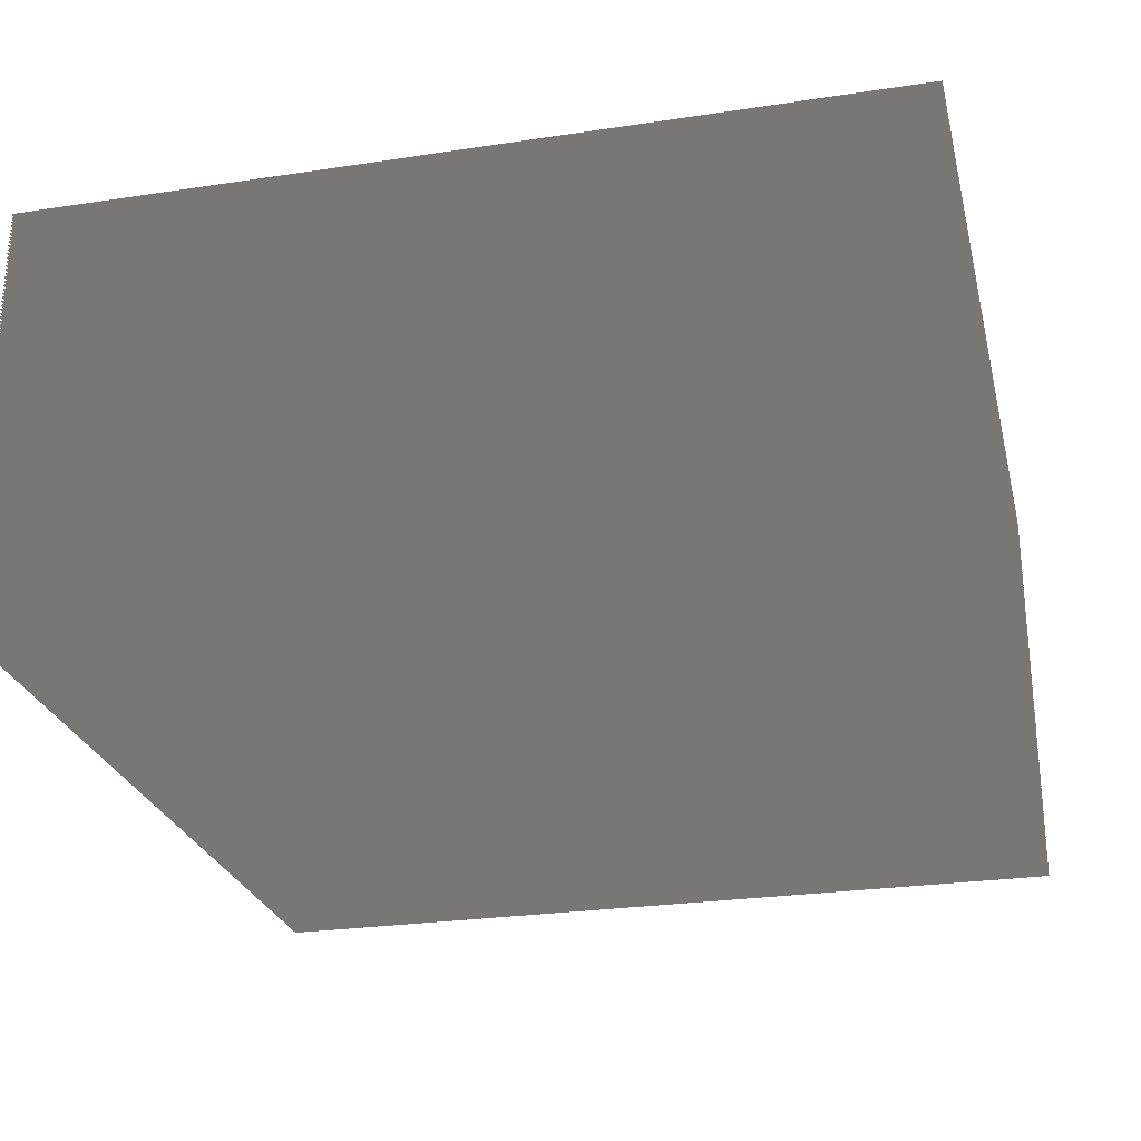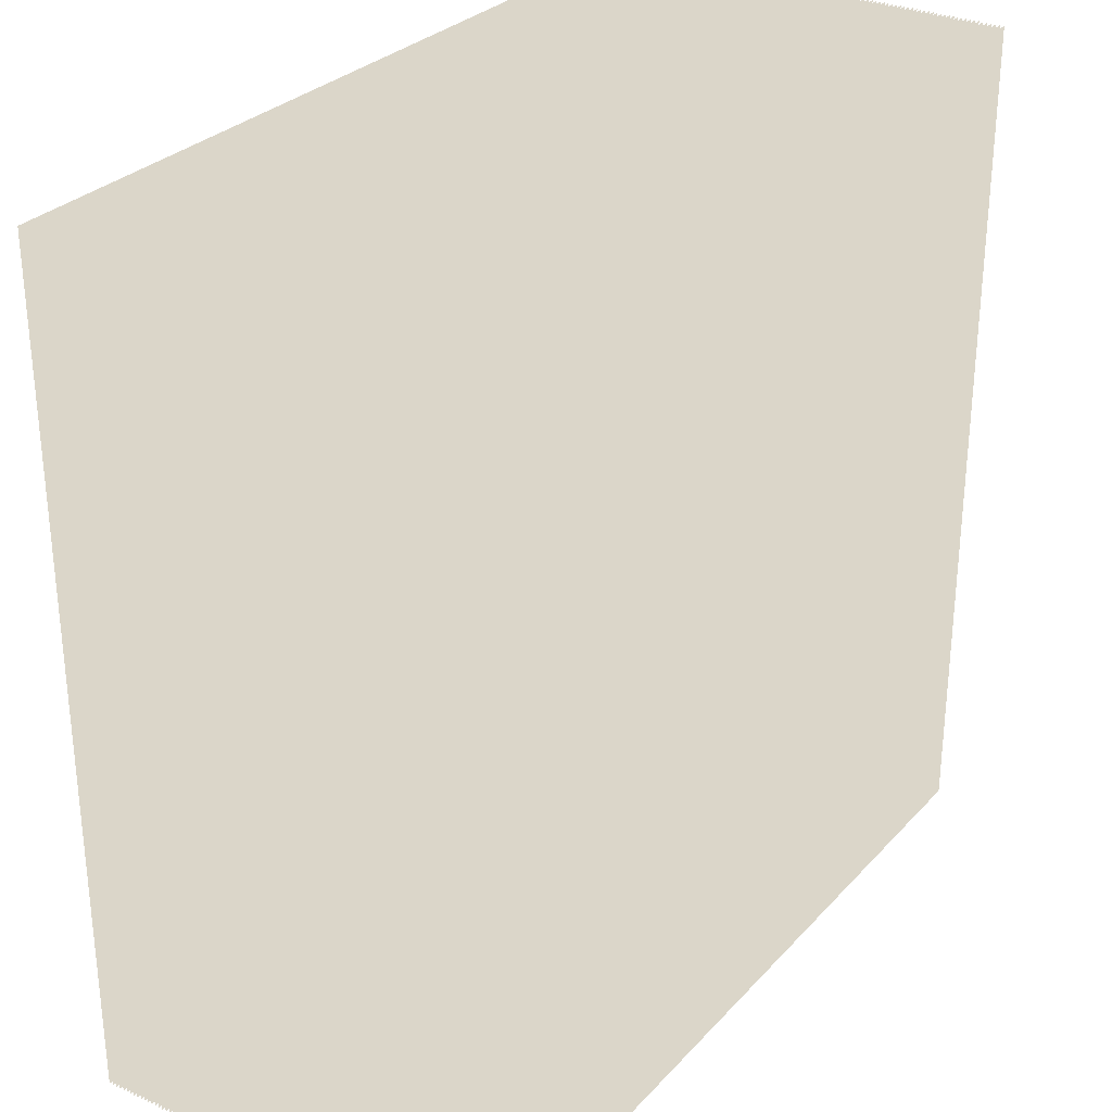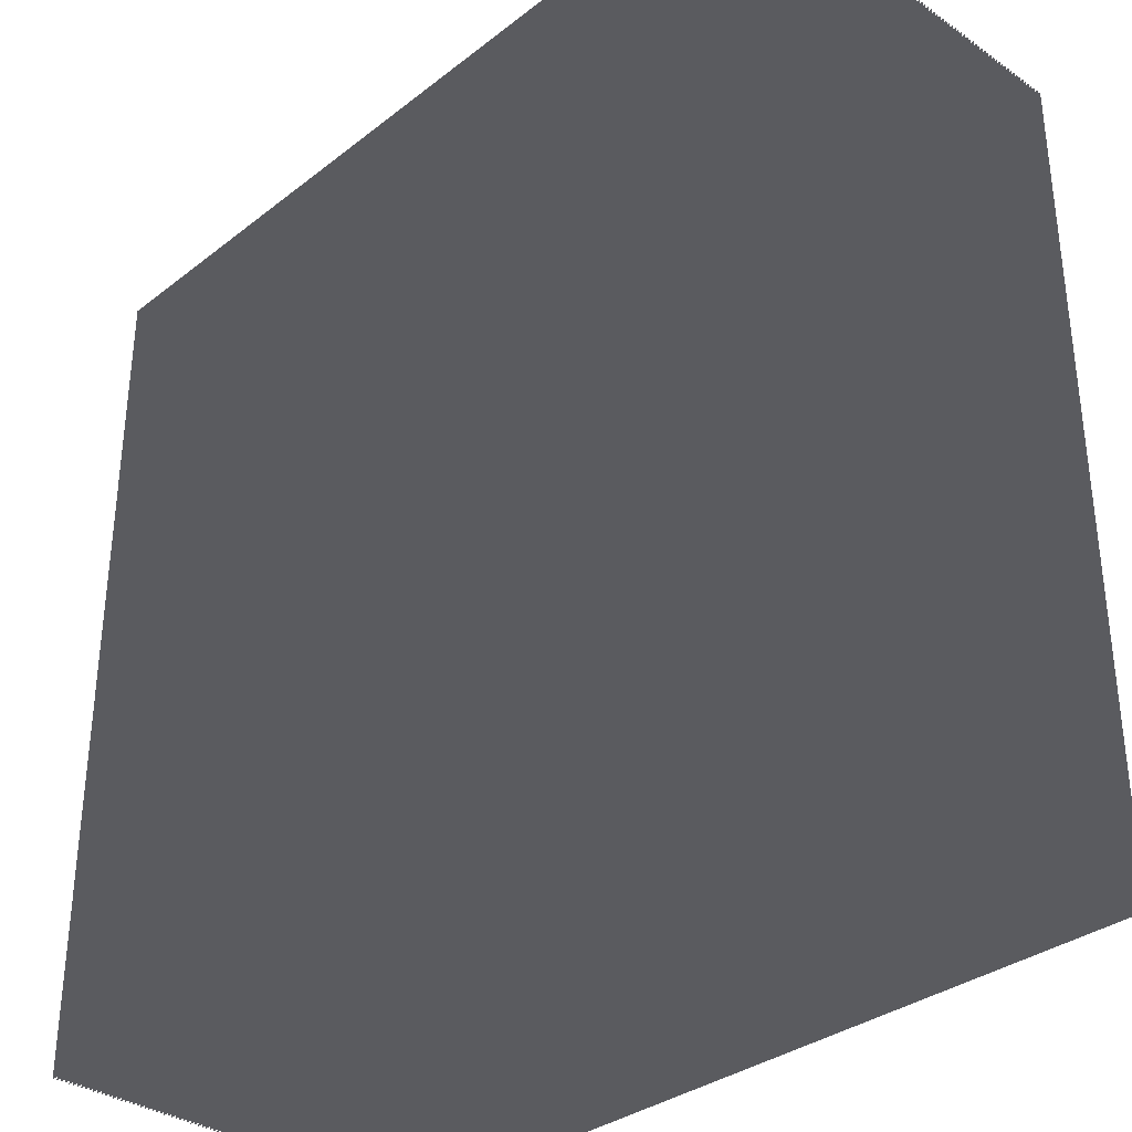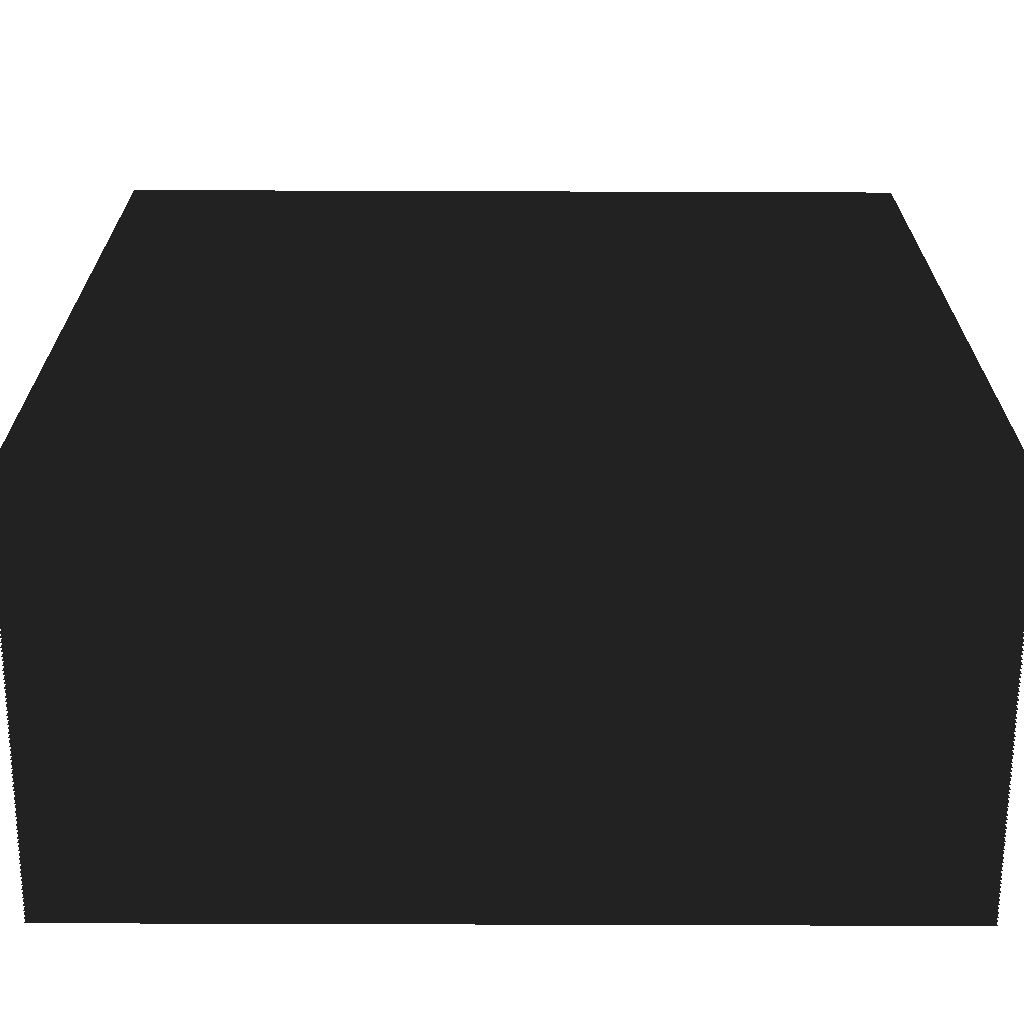
<metadata>
{"format":"obj","ext":"obj","renderer":"f3d","projection":"perspective","resolution":1024,"background":"white","views":[{"elev":-26.0,"azim":103.5,"up":"+Y"},{"elev":29.7,"azim":123.8,"up":"+Z"},{"elev":-33.4,"azim":46.5,"up":"+Z"},{"elev":-66.9,"azim":179.8,"up":"+Z"}]}
</metadata>
<code>
v  -1 0 1
v  1 0 1
v  1 0 -1
v  -1 0 1
v  1 0 -1
v  -1 0 -1
v  -1 0.01 1
v  1 0.01 1
v  1 0.01 -1
v  -1 0.01 1
v  1 0.01 -1
v  -1 0.01 -1
v  -1 0.02 1
v  1 0.02 1
v  1 0.02 -1
v  -1 0.02 1
v  1 0.02 -1
v  -1 0.02 -1
v  -1 0.03 1
v  1 0.03 1
v  1 0.03 -1
v  -1 0.03 1
v  1 0.03 -1
v  -1 0.03 -1
v  -1 0.04 1
v  1 0.04 1
v  1 0.04 -1
v  -1 0.04 1
v  1 0.04 -1
v  -1 0.04 -1
v  -1 0.05 1
v  1 0.05 1
v  1 0.05 -1
v  -1 0.05 1
v  1 0.05 -1
v  -1 0.05 -1
v  -1 0.06 1
v  1 0.06 1
v  1 0.06 -1
v  -1 0.06 1
v  1 0.06 -1
v  -1 0.06 -1
v  -1 0.07 1
v  1 0.07 1
v  1 0.07 -1
v  -1 0.07 1
v  1 0.07 -1
v  -1 0.07 -1
v  -1 0.08 1
v  1 0.08 1
v  1 0.08 -1
v  -1 0.08 1
v  1 0.08 -1
v  -1 0.08 -1
v  -1 0.09 1
v  1 0.09 1
v  1 0.09 -1
v  -1 0.09 1
v  1 0.09 -1
v  -1 0.09 -1
v  -1 0.1 1
v  1 0.1 1
v  1 0.1 -1
v  -1 0.1 1
v  1 0.1 -1
v  -1 0.1 -1
v  -1 0.11 1
v  1 0.11 1
v  1 0.11 -1
v  -1 0.11 1
v  1 0.11 -1
v  -1 0.11 -1
v  -1 0.12 1
v  1 0.12 1
v  1 0.12 -1
v  -1 0.12 1
v  1 0.12 -1
v  -1 0.12 -1
v  -1 0.13 1
v  1 0.13 1
v  1 0.13 -1
v  -1 0.13 1
v  1 0.13 -1
v  -1 0.13 -1
v  -1 0.14 1
v  1 0.14 1
v  1 0.14 -1
v  -1 0.14 1
v  1 0.14 -1
v  -1 0.14 -1
v  -1 0.15 1
v  1 0.15 1
v  1 0.15 -1
v  -1 0.15 1
v  1 0.15 -1
v  -1 0.15 -1
v  -1 0.16 1
v  1 0.16 1
v  1 0.16 -1
v  -1 0.16 1
v  1 0.16 -1
v  -1 0.16 -1
v  -1 0.17 1
v  1 0.17 1
v  1 0.17 -1
v  -1 0.17 1
v  1 0.17 -1
v  -1 0.17 -1
v  -1 0.18 1
v  1 0.18 1
v  1 0.18 -1
v  -1 0.18 1
v  1 0.18 -1
v  -1 0.18 -1
v  -1 0.19 1
v  1 0.19 1
v  1 0.19 -1
v  -1 0.19 1
v  1 0.19 -1
v  -1 0.19 -1
v  -1 0.2 1
v  1 0.2 1
v  1 0.2 -1
v  -1 0.2 1
v  1 0.2 -1
v  -1 0.2 -1
v  -1 0.21 1
v  1 0.21 1
v  1 0.21 -1
v  -1 0.21 1
v  1 0.21 -1
v  -1 0.21 -1
v  -1 0.22 1
v  1 0.22 1
v  1 0.22 -1
v  -1 0.22 1
v  1 0.22 -1
v  -1 0.22 -1
v  -1 0.23 1
v  1 0.23 1
v  1 0.23 -1
v  -1 0.23 1
v  1 0.23 -1
v  -1 0.23 -1
v  -1 0.24 1
v  1 0.24 1
v  1 0.24 -1
v  -1 0.24 1
v  1 0.24 -1
v  -1 0.24 -1
v  -1 0.25 1
v  1 0.25 1
v  1 0.25 -1
v  -1 0.25 1
v  1 0.25 -1
v  -1 0.25 -1
v  -1 0.26 1
v  1 0.26 1
v  1 0.26 -1
v  -1 0.26 1
v  1 0.26 -1
v  -1 0.26 -1
v  -1 0.27 1
v  1 0.27 1
v  1 0.27 -1
v  -1 0.27 1
v  1 0.27 -1
v  -1 0.27 -1
v  -1 0.28 1
v  1 0.28 1
v  1 0.28 -1
v  -1 0.28 1
v  1 0.28 -1
v  -1 0.28 -1
v  -1 0.29 1
v  1 0.29 1
v  1 0.29 -1
v  -1 0.29 1
v  1 0.29 -1
v  -1 0.29 -1
v  -1 0.3 1
v  1 0.3 1
v  1 0.3 -1
v  -1 0.3 1
v  1 0.3 -1
v  -1 0.3 -1
v  -1 0.31 1
v  1 0.31 1
v  1 0.31 -1
v  -1 0.31 1
v  1 0.31 -1
v  -1 0.31 -1
v  -1 0.32 1
v  1 0.32 1
v  1 0.32 -1
v  -1 0.32 1
v  1 0.32 -1
v  -1 0.32 -1
v  -1 0.33 1
v  1 0.33 1
v  1 0.33 -1
v  -1 0.33 1
v  1 0.33 -1
v  -1 0.33 -1
v  -1 0.34 1
v  1 0.34 1
v  1 0.34 -1
v  -1 0.34 1
v  1 0.34 -1
v  -1 0.34 -1
v  -1 0.35 1
v  1 0.35 1
v  1 0.35 -1
v  -1 0.35 1
v  1 0.35 -1
v  -1 0.35 -1
v  -1 0.36 1
v  1 0.36 1
v  1 0.36 -1
v  -1 0.36 1
v  1 0.36 -1
v  -1 0.36 -1
v  -1 0.37 1
v  1 0.37 1
v  1 0.37 -1
v  -1 0.37 1
v  1 0.37 -1
v  -1 0.37 -1
v  -1 0.38 1
v  1 0.38 1
v  1 0.38 -1
v  -1 0.38 1
v  1 0.38 -1
v  -1 0.38 -1
v  -1 0.39 1
v  1 0.39 1
v  1 0.39 -1
v  -1 0.39 1
v  1 0.39 -1
v  -1 0.39 -1
v  -1 0.4 1
v  1 0.4 1
v  1 0.4 -1
v  -1 0.4 1
v  1 0.4 -1
v  -1 0.4 -1
v  -1 0.41 1
v  1 0.41 1
v  1 0.41 -1
v  -1 0.41 1
v  1 0.41 -1
v  -1 0.41 -1
v  -1 0.42 1
v  1 0.42 1
v  1 0.42 -1
v  -1 0.42 1
v  1 0.42 -1
v  -1 0.42 -1
v  -1 0.43 1
v  1 0.43 1
v  1 0.43 -1
v  -1 0.43 1
v  1 0.43 -1
v  -1 0.43 -1
v  -1 0.44 1
v  1 0.44 1
v  1 0.44 -1
v  -1 0.44 1
v  1 0.44 -1
v  -1 0.44 -1
v  -1 0.45 1
v  1 0.45 1
v  1 0.45 -1
v  -1 0.45 1
v  1 0.45 -1
v  -1 0.45 -1
v  -1 0.46 1
v  1 0.46 1
v  1 0.46 -1
v  -1 0.46 1
v  1 0.46 -1
v  -1 0.46 -1
v  -1 0.47 1
v  1 0.47 1
v  1 0.47 -1
v  -1 0.47 1
v  1 0.47 -1
v  -1 0.47 -1
v  -1 0.48 1
v  1 0.48 1
v  1 0.48 -1
v  -1 0.48 1
v  1 0.48 -1
v  -1 0.48 -1
v  -1 0.49 1
v  1 0.49 1
v  1 0.49 -1
v  -1 0.49 1
v  1 0.49 -1
v  -1 0.49 -1
v  -1 0.5 1
v  1 0.5 1
v  1 0.5 -1
v  -1 0.5 1
v  1 0.5 -1
v  -1 0.5 -1
v  -1 0.51 1
v  1 0.51 1
v  1 0.51 -1
v  -1 0.51 1
v  1 0.51 -1
v  -1 0.51 -1
v  -1 0.52 1
v  1 0.52 1
v  1 0.52 -1
v  -1 0.52 1
v  1 0.52 -1
v  -1 0.52 -1
v  -1 0.53 1
v  1 0.53 1
v  1 0.53 -1
v  -1 0.53 1
v  1 0.53 -1
v  -1 0.53 -1
v  -1 0.54 1
v  1 0.54 1
v  1 0.54 -1
v  -1 0.54 1
v  1 0.54 -1
v  -1 0.54 -1
v  -1 0.55 1
v  1 0.55 1
v  1 0.55 -1
v  -1 0.55 1
v  1 0.55 -1
v  -1 0.55 -1
v  -1 0.56 1
v  1 0.56 1
v  1 0.56 -1
v  -1 0.56 1
v  1 0.56 -1
v  -1 0.56 -1
v  -1 0.57 1
v  1 0.57 1
v  1 0.57 -1
v  -1 0.57 1
v  1 0.57 -1
v  -1 0.57 -1
v  -1 0.58 1
v  1 0.58 1
v  1 0.58 -1
v  -1 0.58 1
v  1 0.58 -1
v  -1 0.58 -1
v  -1 0.59 1
v  1 0.59 1
v  1 0.59 -1
v  -1 0.59 1
v  1 0.59 -1
v  -1 0.59 -1
v  -1 0.6 1
v  1 0.6 1
v  1 0.6 -1
v  -1 0.6 1
v  1 0.6 -1
v  -1 0.6 -1
v  -1 0.61 1
v  1 0.61 1
v  1 0.61 -1
v  -1 0.61 1
v  1 0.61 -1
v  -1 0.61 -1
v  -1 0.62 1
v  1 0.62 1
v  1 0.62 -1
v  -1 0.62 1
v  1 0.62 -1
v  -1 0.62 -1
v  -1 0.63 1
v  1 0.63 1
v  1 0.63 -1
v  -1 0.63 1
v  1 0.63 -1
v  -1 0.63 -1
v  -1 0.64 1
v  1 0.64 1
v  1 0.64 -1
v  -1 0.64 1
v  1 0.64 -1
v  -1 0.64 -1
v  -1 0.65 1
v  1 0.65 1
v  1 0.65 -1
v  -1 0.65 1
v  1 0.65 -1
v  -1 0.65 -1
v  -1 0.66 1
v  1 0.66 1
v  1 0.66 -1
v  -1 0.66 1
v  1 0.66 -1
v  -1 0.66 -1
v  -1 0.67 1
v  1 0.67 1
v  1 0.67 -1
v  -1 0.67 1
v  1 0.67 -1
v  -1 0.67 -1
v  -1 0.68 1
v  1 0.68 1
v  1 0.68 -1
v  -1 0.68 1
v  1 0.68 -1
v  -1 0.68 -1
v  -1 0.69 1
v  1 0.69 1
v  1 0.69 -1
v  -1 0.69 1
v  1 0.69 -1
v  -1 0.69 -1
v  -1 0.7 1
v  1 0.7 1
v  1 0.7 -1
v  -1 0.7 1
v  1 0.7 -1
v  -1 0.7 -1
v  -1 0.71 1
v  1 0.71 1
v  1 0.71 -1
v  -1 0.71 1
v  1 0.71 -1
v  -1 0.71 -1
v  -1 0.72 1
v  1 0.72 1
v  1 0.72 -1
v  -1 0.72 1
v  1 0.72 -1
v  -1 0.72 -1
v  -1 0.73 1
v  1 0.73 1
v  1 0.73 -1
v  -1 0.73 1
v  1 0.73 -1
v  -1 0.73 -1
v  -1 0.74 1
v  1 0.74 1
v  1 0.74 -1
v  -1 0.74 1
v  1 0.74 -1
v  -1 0.74 -1
v  -1 0.75 1
v  1 0.75 1
v  1 0.75 -1
v  -1 0.75 1
v  1 0.75 -1
v  -1 0.75 -1
v  -1 0.76 1
v  1 0.76 1
v  1 0.76 -1
v  -1 0.76 1
v  1 0.76 -1
v  -1 0.76 -1
v  -1 0.77 1
v  1 0.77 1
v  1 0.77 -1
v  -1 0.77 1
v  1 0.77 -1
v  -1 0.77 -1
v  -1 0.78 1
v  1 0.78 1
v  1 0.78 -1
v  -1 0.78 1
v  1 0.78 -1
v  -1 0.78 -1
v  -1 0.79 1
v  1 0.79 1
v  1 0.79 -1
v  -1 0.79 1
v  1 0.79 -1
v  -1 0.79 -1
v  -1 0.8 1
v  1 0.8 1
v  1 0.8 -1
v  -1 0.8 1
v  1 0.8 -1
v  -1 0.8 -1
v  -1 0.81 1
v  1 0.81 1
v  1 0.81 -1
v  -1 0.81 1
v  1 0.81 -1
v  -1 0.81 -1
v  -1 0.82 1
v  1 0.82 1
v  1 0.82 -1
v  -1 0.82 1
v  1 0.82 -1
v  -1 0.82 -1
v  -1 0.83 1
v  1 0.83 1
v  1 0.83 -1
v  -1 0.83 1
v  1 0.83 -1
v  -1 0.83 -1
v  -1 0.84 1
v  1 0.84 1
v  1 0.84 -1
v  -1 0.84 1
v  1 0.84 -1
v  -1 0.84 -1
v  -1 0.85 1
v  1 0.85 1
v  1 0.85 -1
v  -1 0.85 1
v  1 0.85 -1
v  -1 0.85 -1
v  -1 0.86 1
v  1 0.86 1
v  1 0.86 -1
v  -1 0.86 1
v  1 0.86 -1
v  -1 0.86 -1
v  -1 0.87 1
v  1 0.87 1
v  1 0.87 -1
v  -1 0.87 1
v  1 0.87 -1
v  -1 0.87 -1
v  -1 0.88 1
v  1 0.88 1
v  1 0.88 -1
v  -1 0.88 1
v  1 0.88 -1
v  -1 0.88 -1
v  -1 0.89 1
v  1 0.89 1
v  1 0.89 -1
v  -1 0.89 1
v  1 0.89 -1
v  -1 0.89 -1
v  -1 0.9 1
v  1 0.9 1
v  1 0.9 -1
v  -1 0.9 1
v  1 0.9 -1
v  -1 0.9 -1
v  -1 0.91 1
v  1 0.91 1
v  1 0.91 -1
v  -1 0.91 1
v  1 0.91 -1
v  -1 0.91 -1
v  -1 0.92 1
v  1 0.92 1
v  1 0.92 -1
v  -1 0.92 1
v  1 0.92 -1
v  -1 0.92 -1
v  -1 0.93 1
v  1 0.93 1
v  1 0.93 -1
v  -1 0.93 1
v  1 0.93 -1
v  -1 0.93 -1
v  -1 0.94 1
v  1 0.94 1
v  1 0.94 -1
v  -1 0.94 1
v  1 0.94 -1
v  -1 0.94 -1
v  -1 0.95 1
v  1 0.95 1
v  1 0.95 -1
v  -1 0.95 1
v  1 0.95 -1
v  -1 0.95 -1
v  -1 0.96 1
v  1 0.96 1
v  1 0.96 -1
v  -1 0.96 1
v  1 0.96 -1
v  -1 0.96 -1
v  -1 0.97 1
v  1 0.97 1
v  1 0.97 -1
v  -1 0.97 1
v  1 0.97 -1
v  -1 0.97 -1
v  -1 0.98 1
v  1 0.98 1
v  1 0.98 -1
v  -1 0.98 1
v  1 0.98 -1
v  -1 0.98 -1
v  -1 0.99 1
v  1 0.99 1
v  1 0.99 -1
v  -1 0.99 1
v  1 0.99 -1
v  -1 0.99 -1
g 3DSMesh_0_0
f 1 2 3
f 4 5 6
f 7 8 9
f 10 11 12
f 13 14 15
f 16 17 18
f 19 20 21
f 22 23 24
f 25 26 27
f 28 29 30
f 31 32 33
f 34 35 36
f 37 38 39
f 40 41 42
f 43 44 45
f 46 47 48
f 49 50 51
f 52 53 54
f 55 56 57
f 58 59 60
f 61 62 63
f 64 65 66
f 67 68 69
f 70 71 72
f 73 74 75
f 76 77 78
f 79 80 81
f 82 83 84
f 85 86 87
f 88 89 90
f 91 92 93
f 94 95 96
f 97 98 99
f 100 101 102
f 103 104 105
f 106 107 108
f 109 110 111
f 112 113 114
f 115 116 117
f 118 119 120
f 121 122 123
f 124 125 126
f 127 128 129
f 130 131 132
f 133 134 135
f 136 137 138
f 139 140 141
f 142 143 144
f 145 146 147
f 148 149 150
f 151 152 153
f 154 155 156
f 157 158 159
f 160 161 162
f 163 164 165
f 166 167 168
f 169 170 171
f 172 173 174
f 175 176 177
f 178 179 180
f 181 182 183
f 184 185 186
f 187 188 189
f 190 191 192
f 193 194 195
f 196 197 198
f 199 200 201
f 202 203 204
f 205 206 207
f 208 209 210
f 211 212 213
f 214 215 216
f 217 218 219
f 220 221 222
f 223 224 225
f 226 227 228
f 229 230 231
f 232 233 234
f 235 236 237
f 238 239 240
f 241 242 243
f 244 245 246
f 247 248 249
f 250 251 252
f 253 254 255
f 256 257 258
f 259 260 261
f 262 263 264
f 265 266 267
f 268 269 270
f 271 272 273
f 274 275 276
f 277 278 279
f 280 281 282
f 283 284 285
f 286 287 288
f 289 290 291
f 292 293 294
f 295 296 297
f 298 299 300
f 301 302 303
f 304 305 306
f 307 308 309
f 310 311 312
f 313 314 315
f 316 317 318
f 319 320 321
f 322 323 324
f 325 326 327
f 328 329 330
f 331 332 333
f 334 335 336
f 337 338 339
f 340 341 342
f 343 344 345
f 346 347 348
f 349 350 351
f 352 353 354
f 355 356 357
f 358 359 360
f 361 362 363
f 364 365 366
f 367 368 369
f 370 371 372
f 373 374 375
f 376 377 378
f 379 380 381
f 382 383 384
f 385 386 387
f 388 389 390
f 391 392 393
f 394 395 396
f 397 398 399
f 400 401 402
f 403 404 405
f 406 407 408
f 409 410 411
f 412 413 414
f 415 416 417
f 418 419 420
f 421 422 423
f 424 425 426
f 427 428 429
f 430 431 432
f 433 434 435
f 436 437 438
f 439 440 441
f 442 443 444
f 445 446 447
f 448 449 450
f 451 452 453
f 454 455 456
f 457 458 459
f 460 461 462
f 463 464 465
f 466 467 468
f 469 470 471
f 472 473 474
f 475 476 477
f 478 479 480
f 481 482 483
f 484 485 486
f 487 488 489
f 490 491 492
f 493 494 495
f 496 497 498
f 499 500 501
f 502 503 504
f 505 506 507
f 508 509 510
f 511 512 513
f 514 515 516
f 517 518 519
f 520 521 522
f 523 524 525
f 526 527 528
f 529 530 531
f 532 533 534
f 535 536 537
f 538 539 540
f 541 542 543
f 544 545 546
f 547 548 549
f 550 551 552
f 553 554 555
f 556 557 558
f 559 560 561
f 562 563 564
f 565 566 567
f 568 569 570
f 571 572 573
f 574 575 576
f 577 578 579
f 580 581 582
f 583 584 585
f 586 587 588
f 589 590 591
f 592 593 594
f 595 596 597
f 598 599 600

</code>
